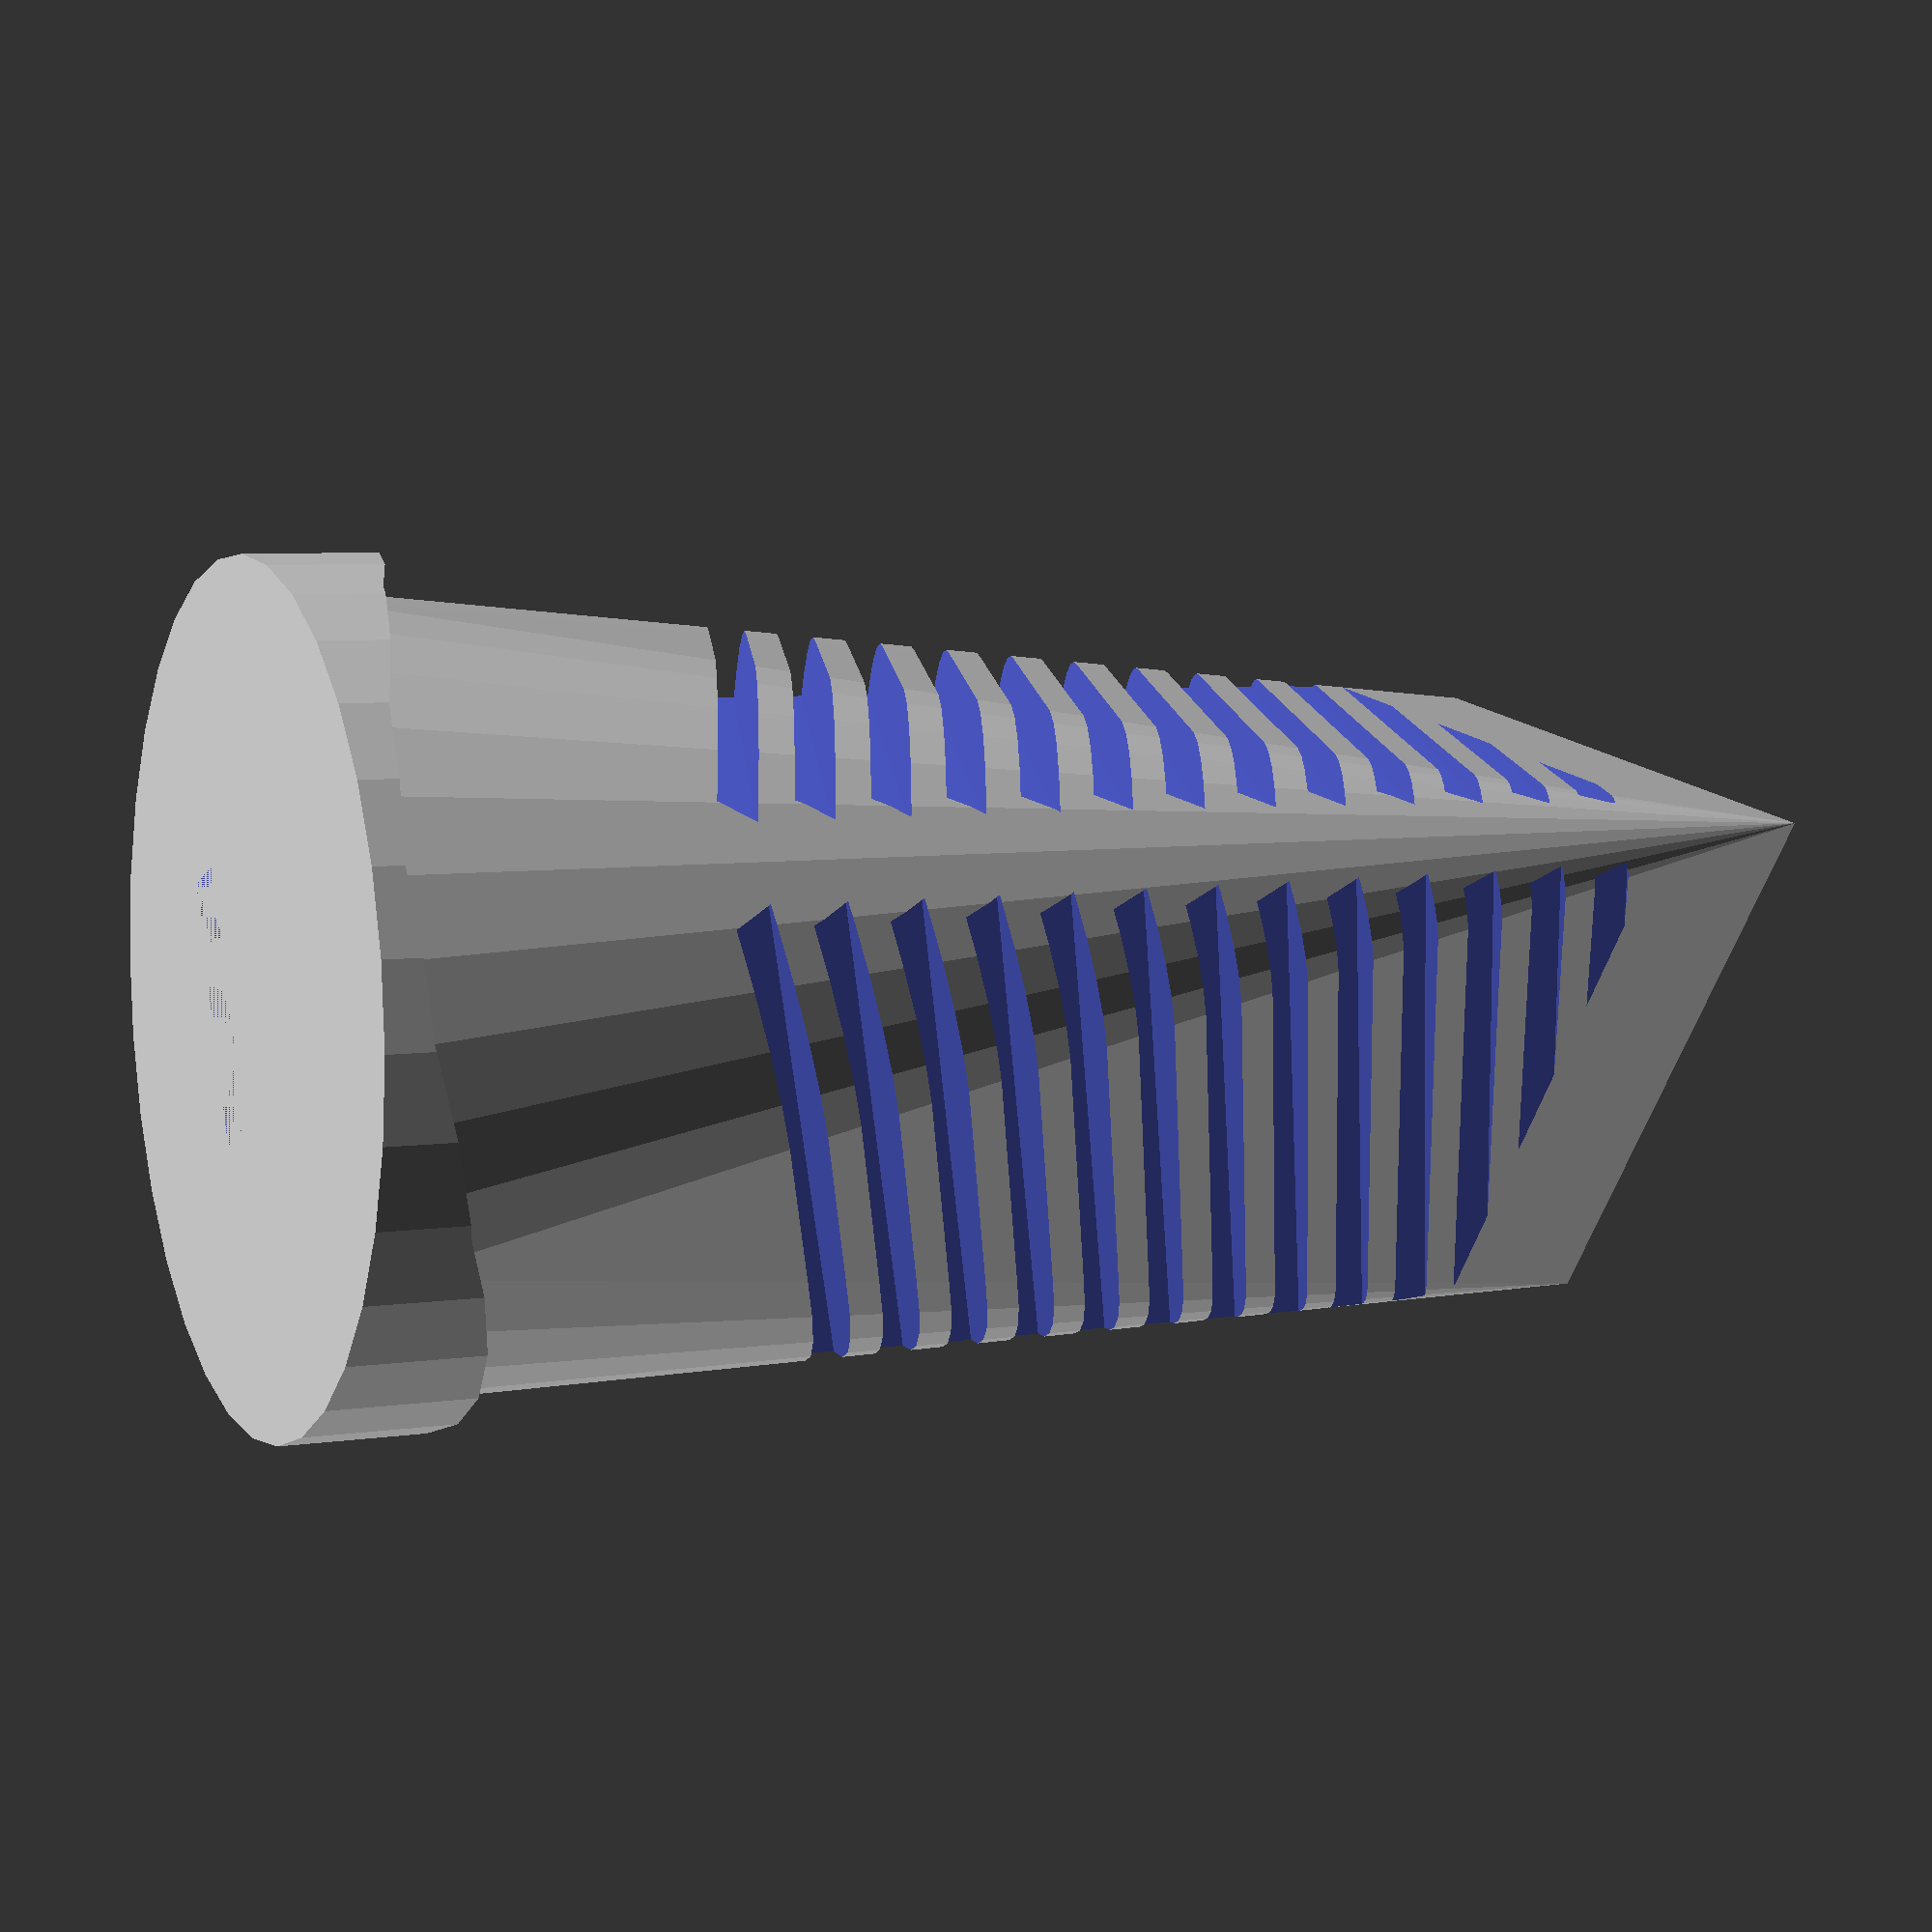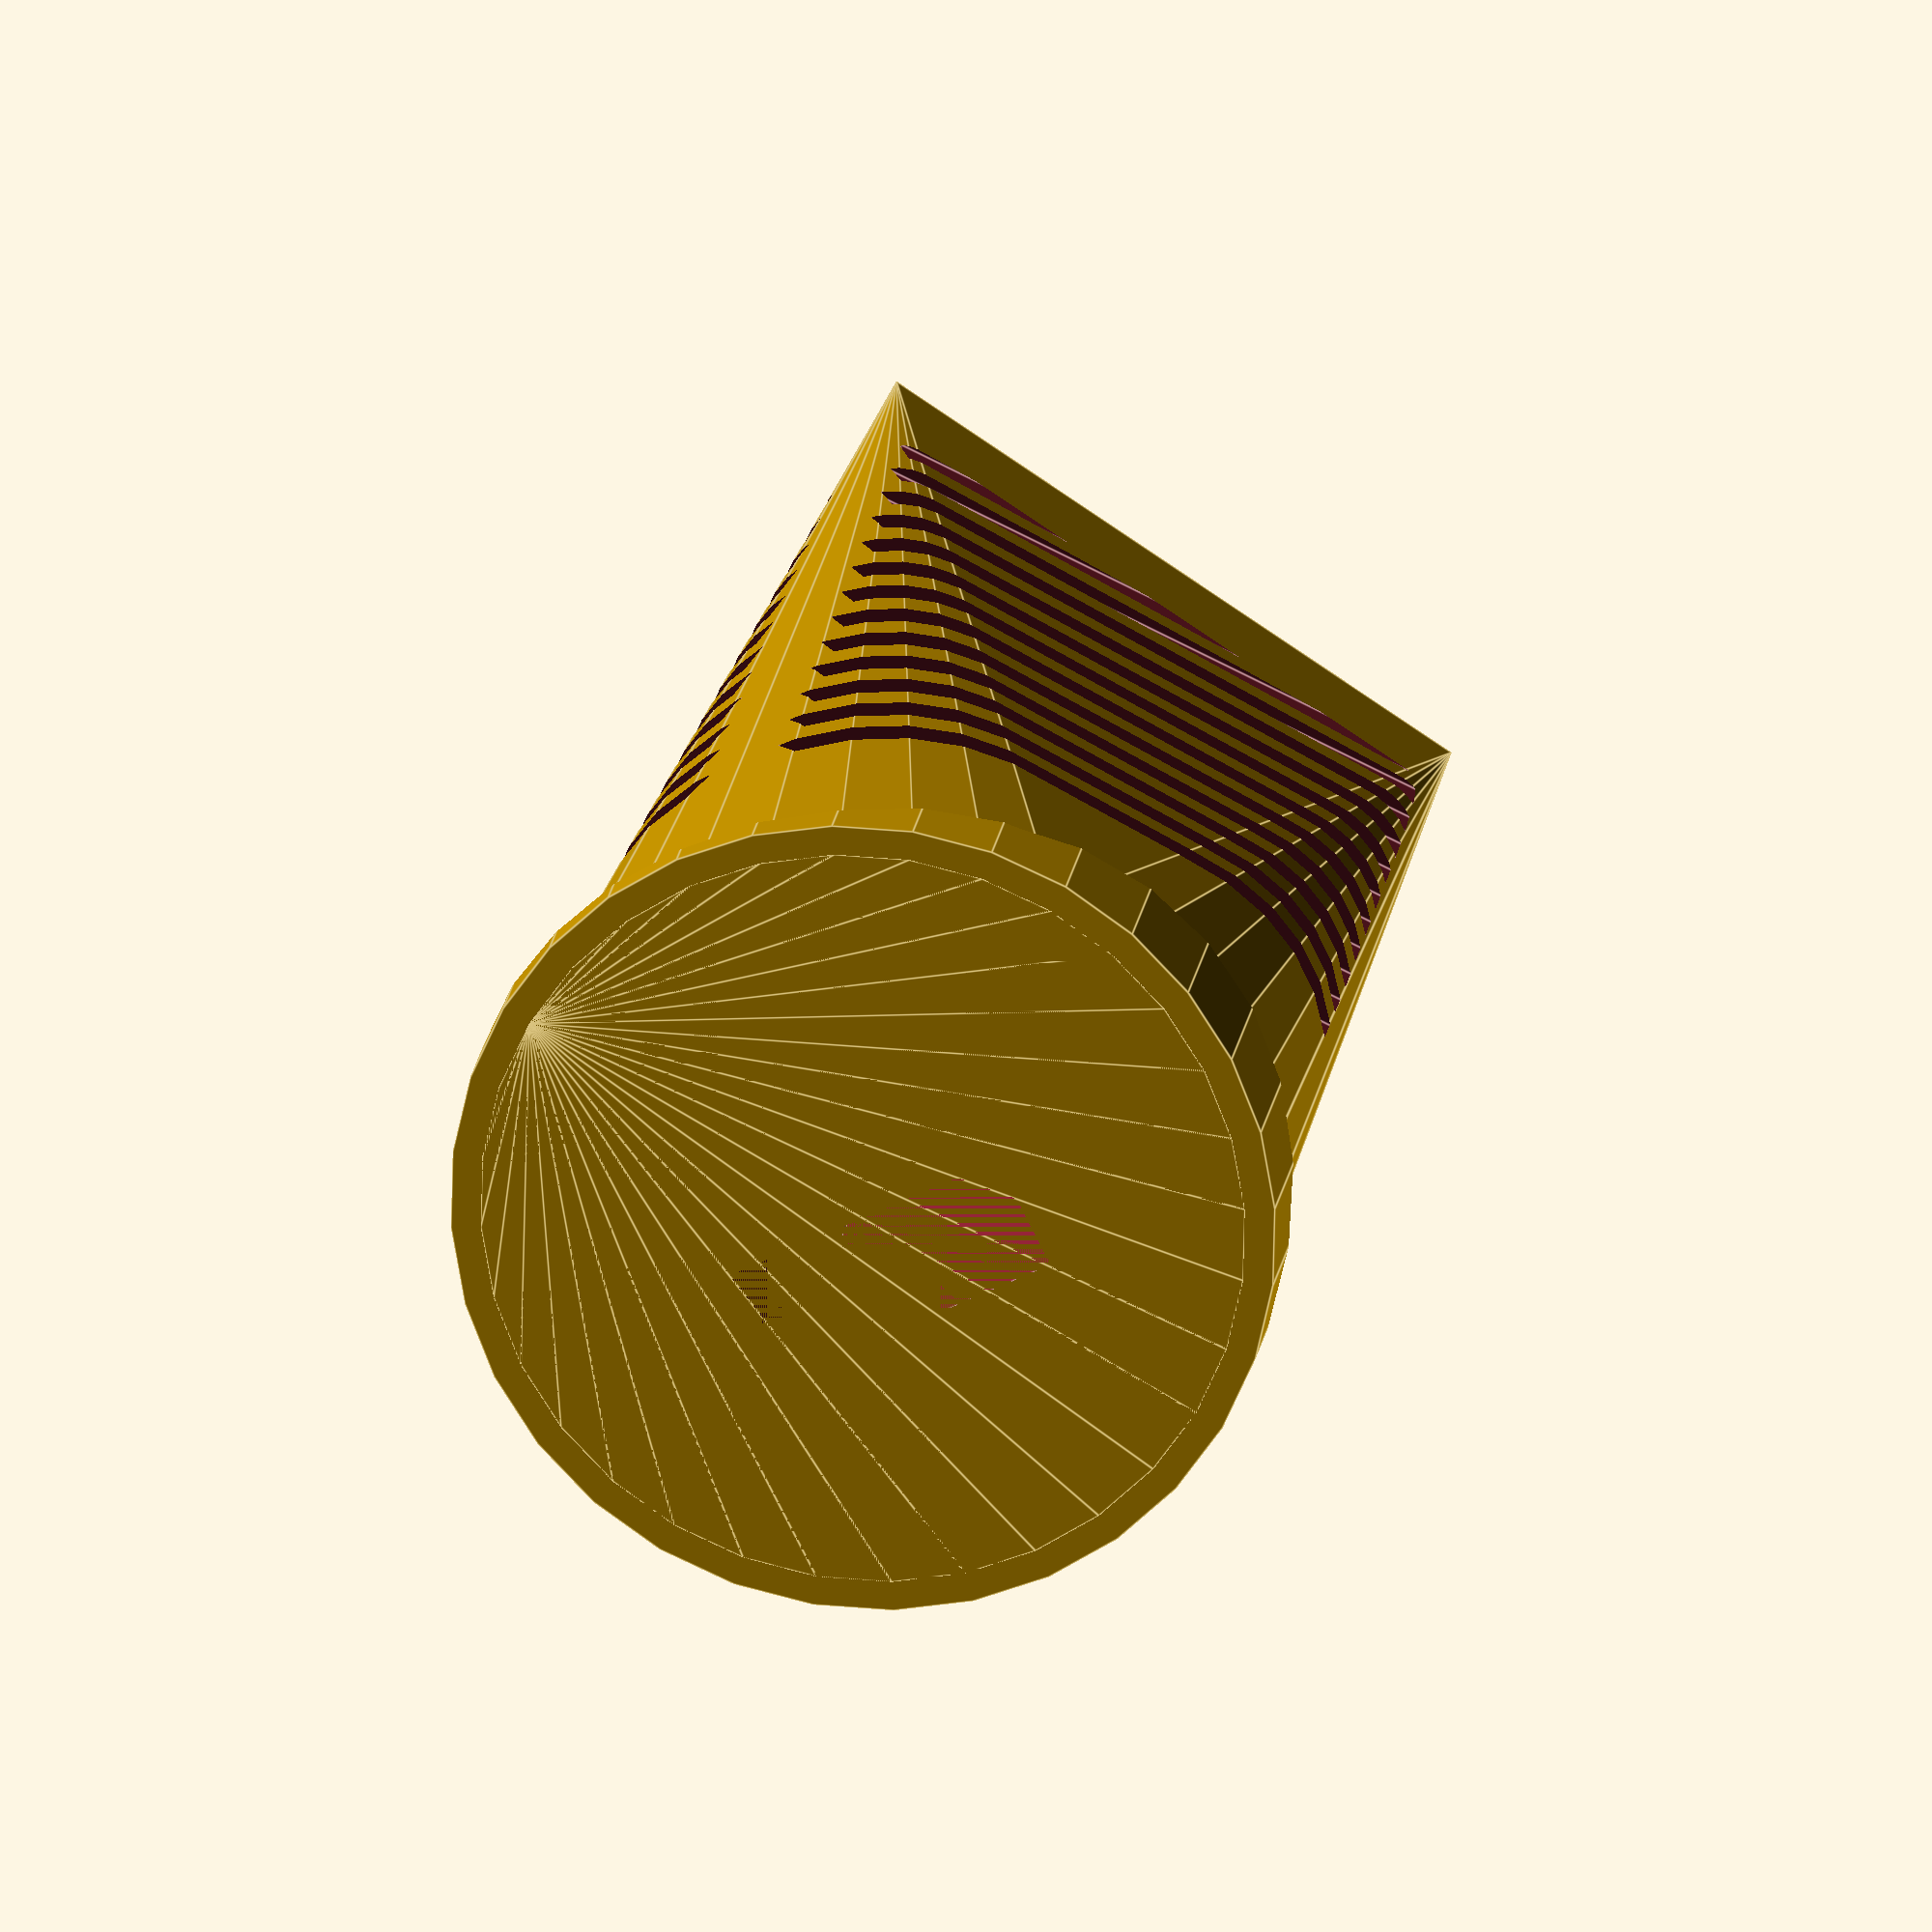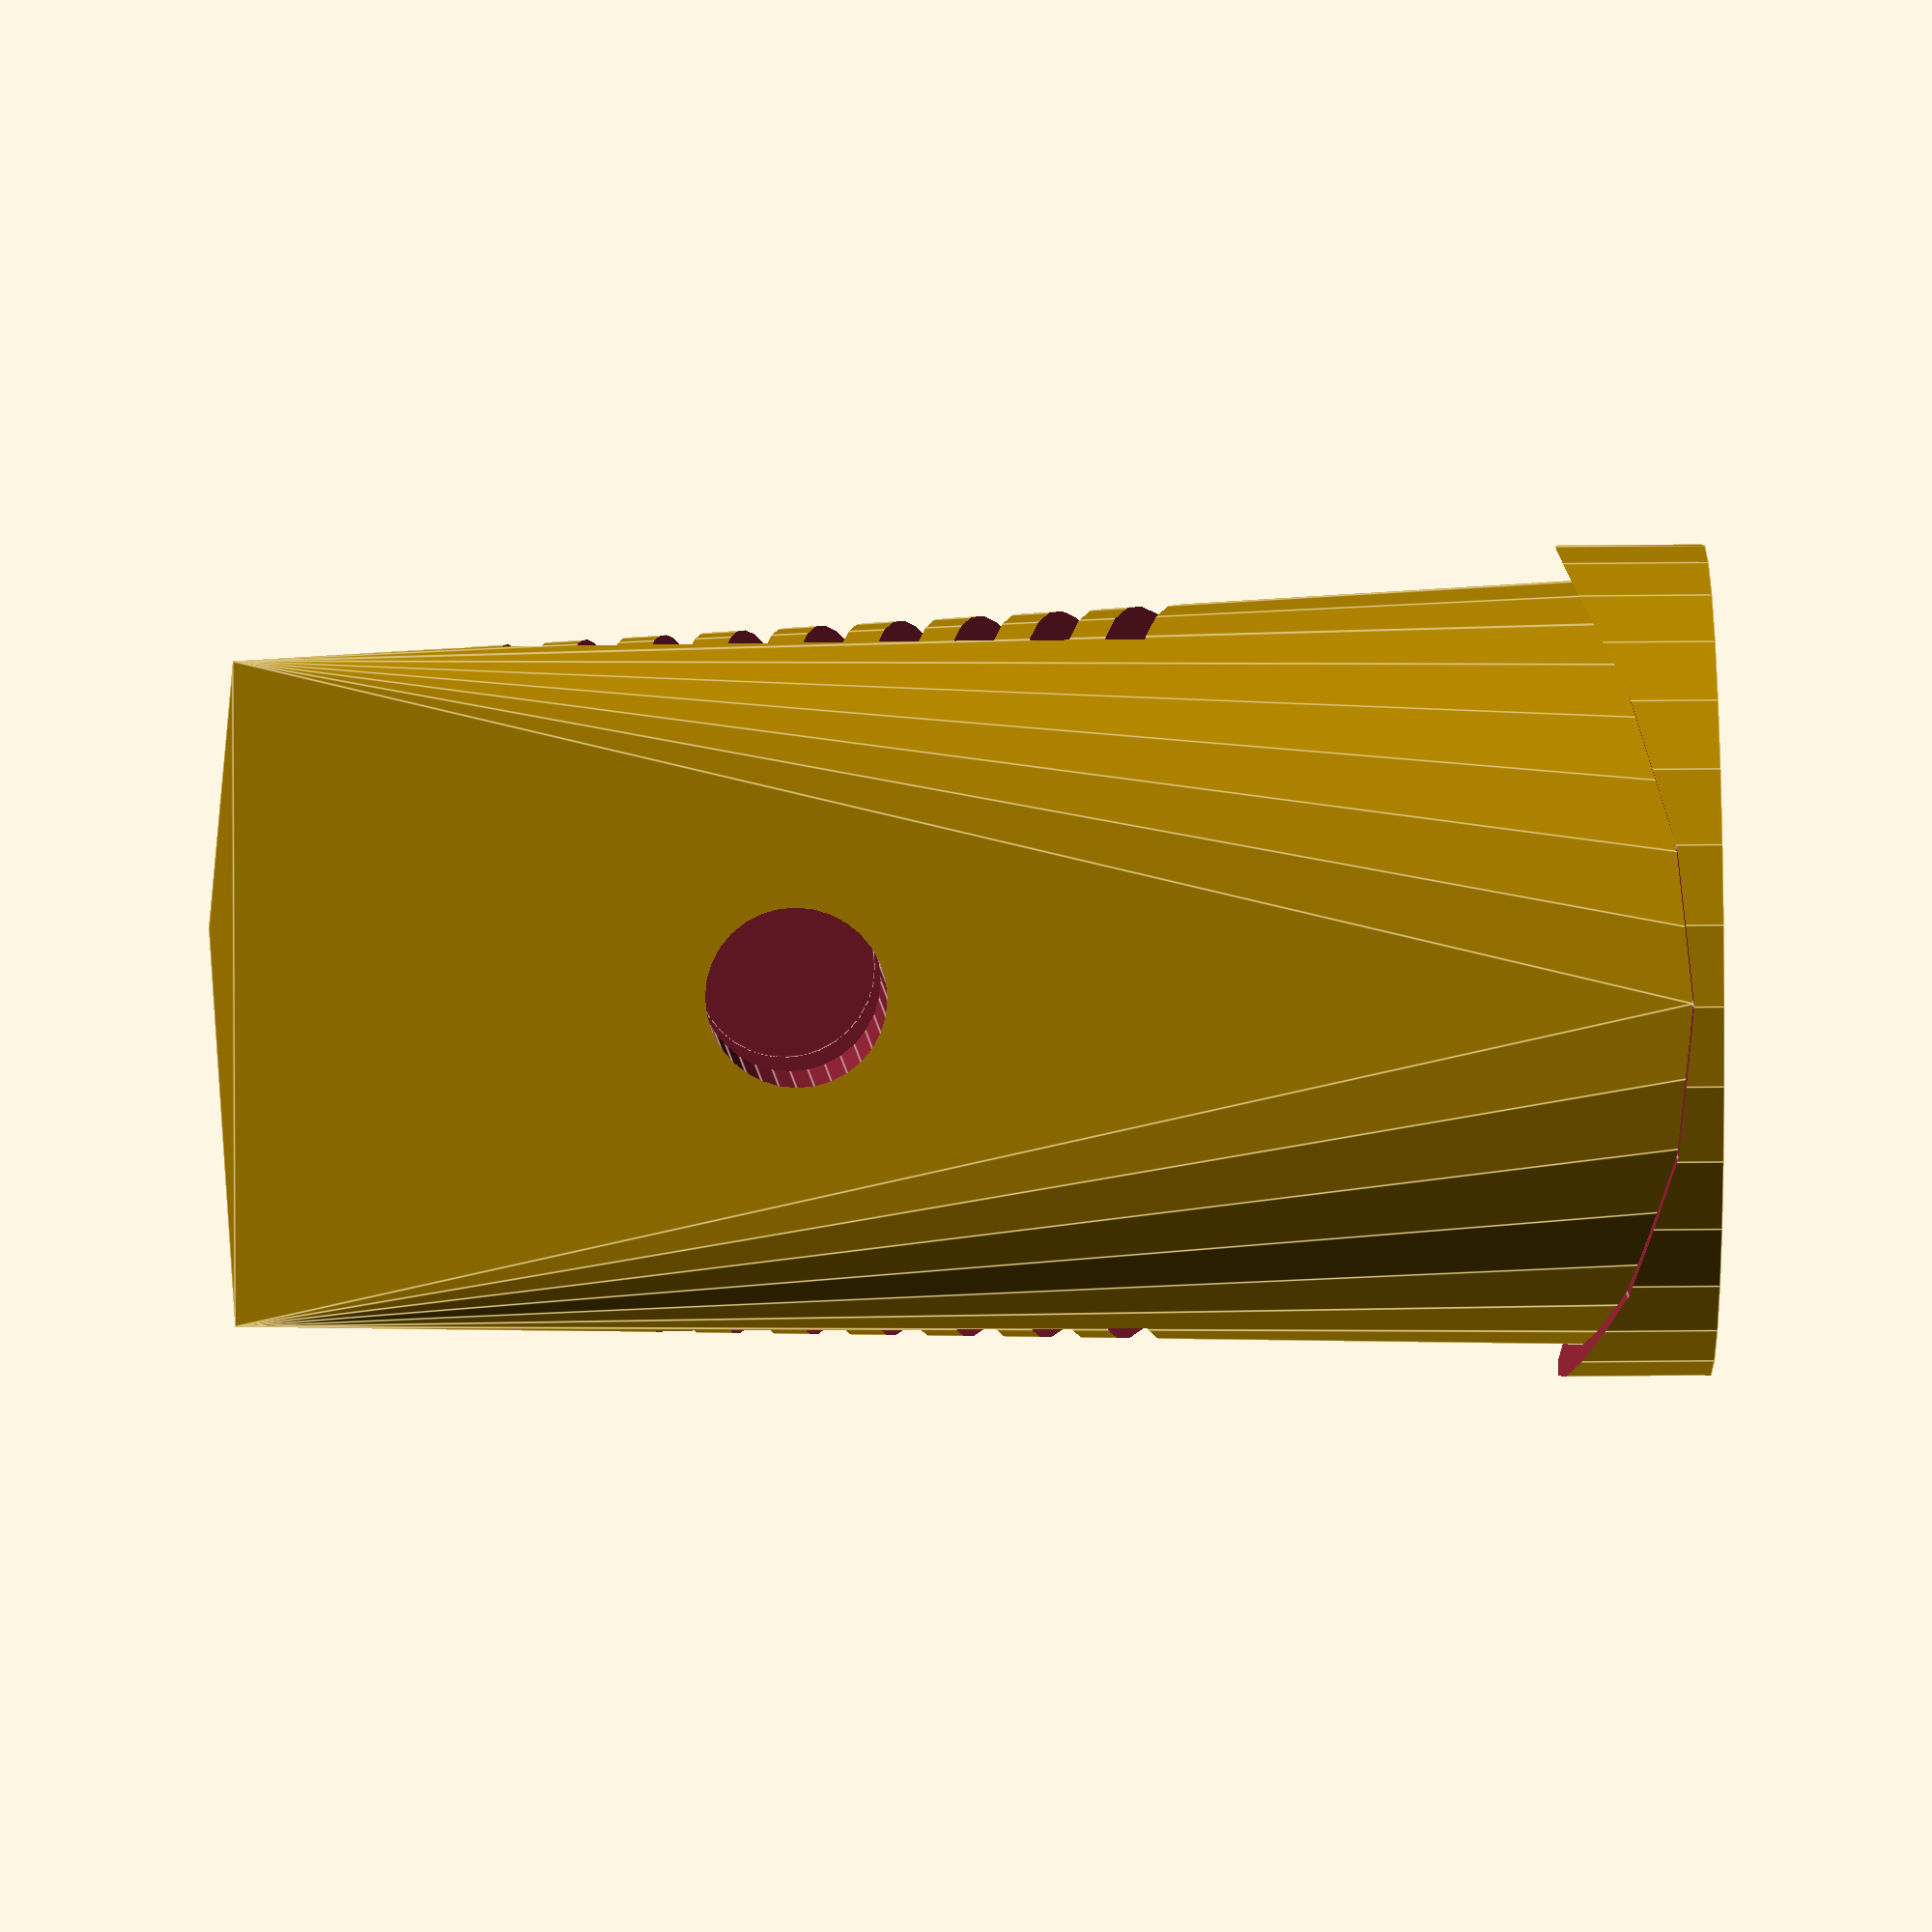
<openscad>
// 4" pipe pump baffel.
// 
// 
// 2" Cup holes measure ~51.15mm diameter.
// Drilled into 4" SCH80 pipe, measuring ~106mm;
// 
printer_nozzle = 0.4;
cup_hole = 51.15;
pipe_diameter = 106;

$fn = $preview ? 32 : 360;

module pipe(solid = false) {
    difference() {
        rotate([0, 90, 0]) cylinder(d = pipe_diameter, h = 100);
        if (!solid) {
            rotate([0, 90, 0]) cylinder(d = pipe_diameter - 4, h = 100);
            translate([50, 0, 0]) {
                cylinder(d = cup_hole, h = pipe_diameter / 2);
            }
        }
    }
}

//pipe();


difference() {
    union() {
        difference() {
            translate([50, 0, pipe_diameter / 2 - 10]) cylinder(d = cup_hole + 4, h = 12);
            pipe(solid = true);
        }
        translate([50, 0, pipe_diameter / 2]) {
            difference() {
                hull() {
                    cylinder(d = cup_hole, h = 2);
                    translate([0, 0, -pipe_diameter + 10]) 
                        rotate([0, 0, 180]) 
                            cylinder(d = cup_hole, h = 2, $fn = 3);
                }
                for (my = [0 : 1]) {
                    mirror([0, my, 0]) {
                        for (tz = [8 : 5 : pipe_diameter / 2 + 20]) {
                            translate([-25, 2, -pipe_diameter + 10 + tz])
                                rotate([00, 20, 30])
                                    cube([cup_hole, cup_hole, 2.5]);
                        }
                    }
                }
            }
        }
    }
    translate([50, -10, -10 - 2]) {
        cube([8, 20, 65 + 2]);
        translate([0, 10, 6]) rotate([0, 90, 0]) cylinder(d = 12, h = 25);
    }
}
</openscad>
<views>
elev=354.0 azim=158.1 roll=65.3 proj=p view=solid
elev=159.9 azim=243.2 roll=172.0 proj=o view=edges
elev=349.0 azim=184.5 roll=267.5 proj=o view=edges
</views>
